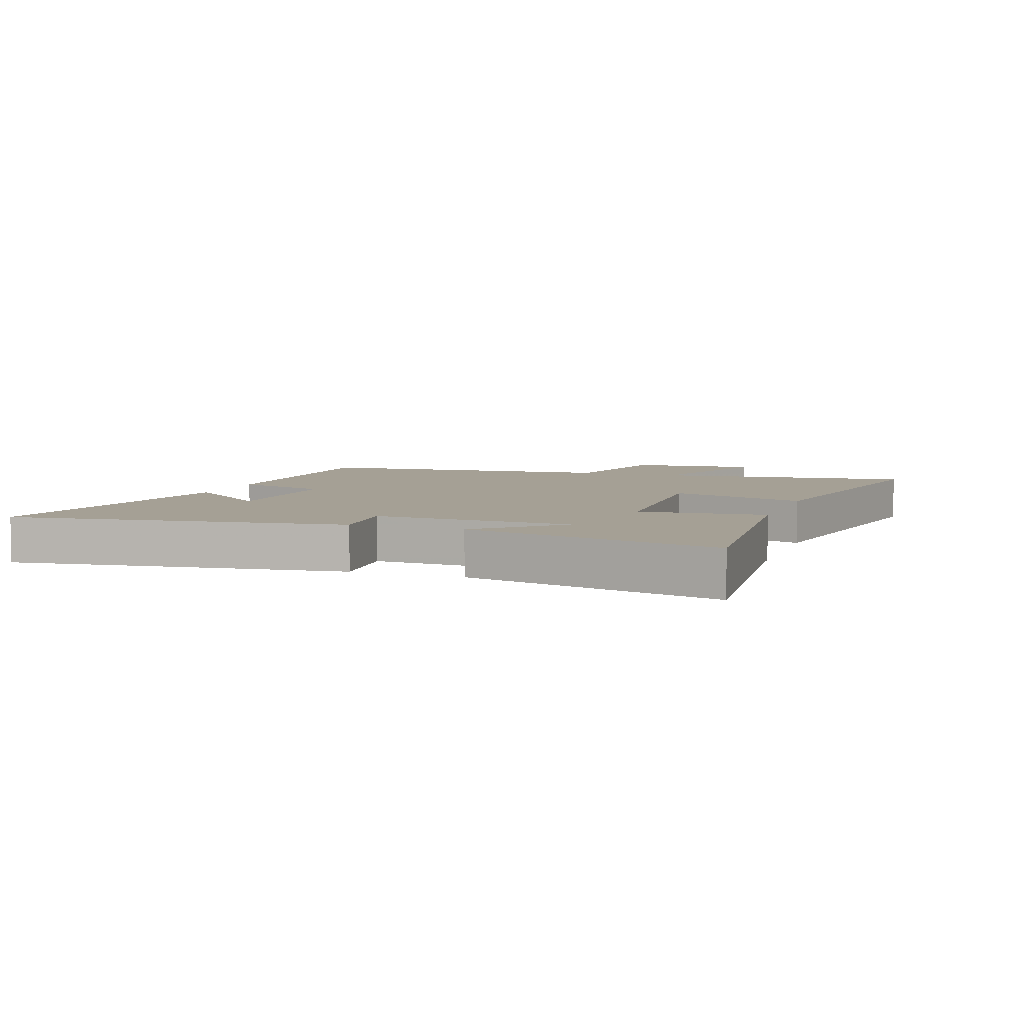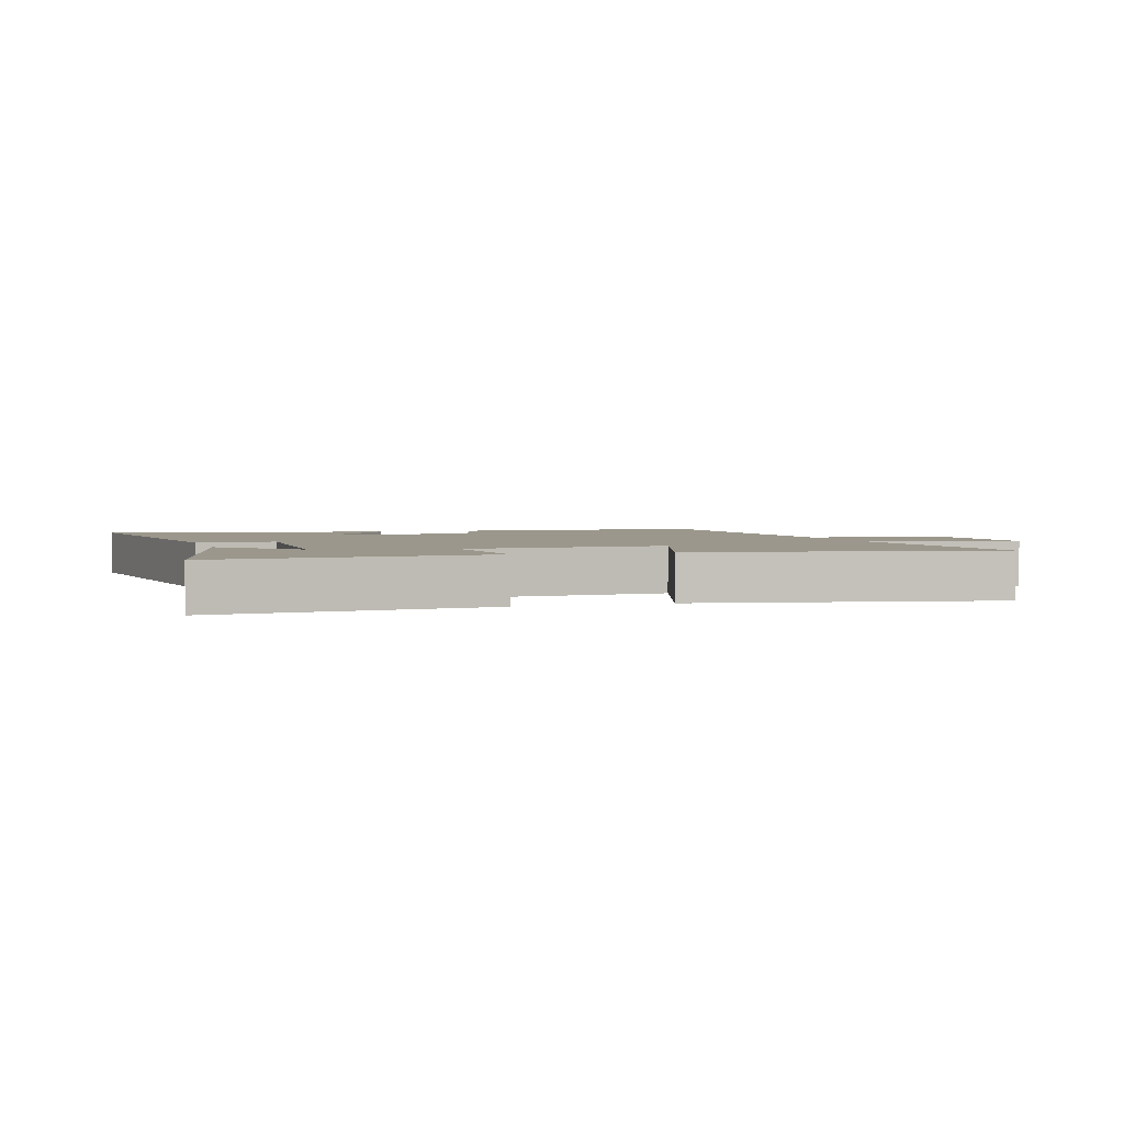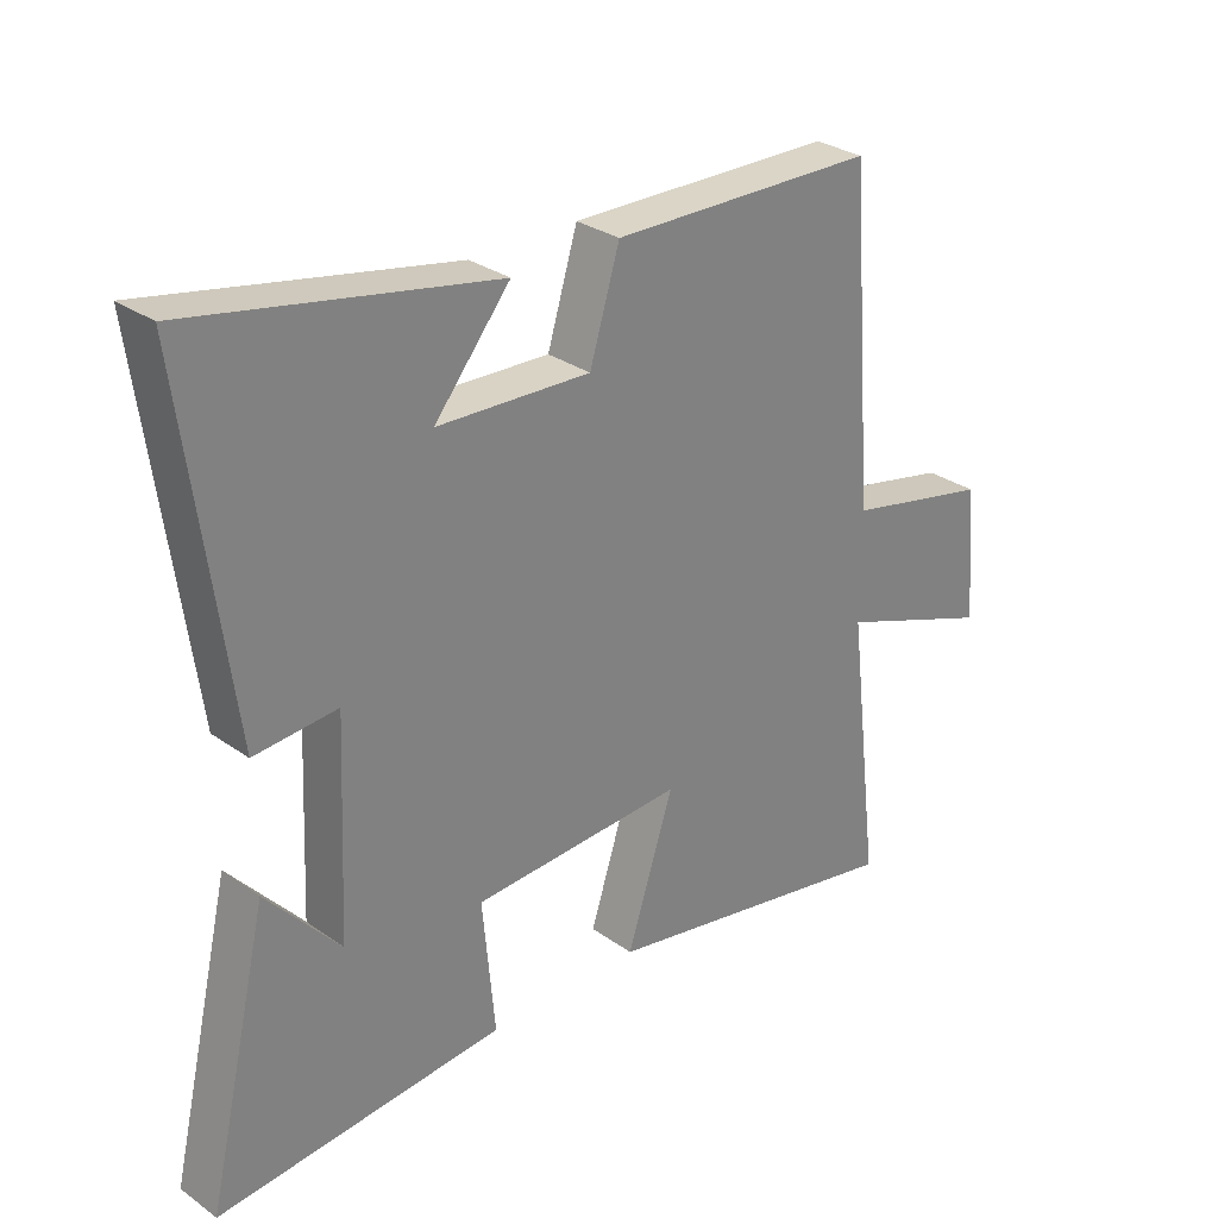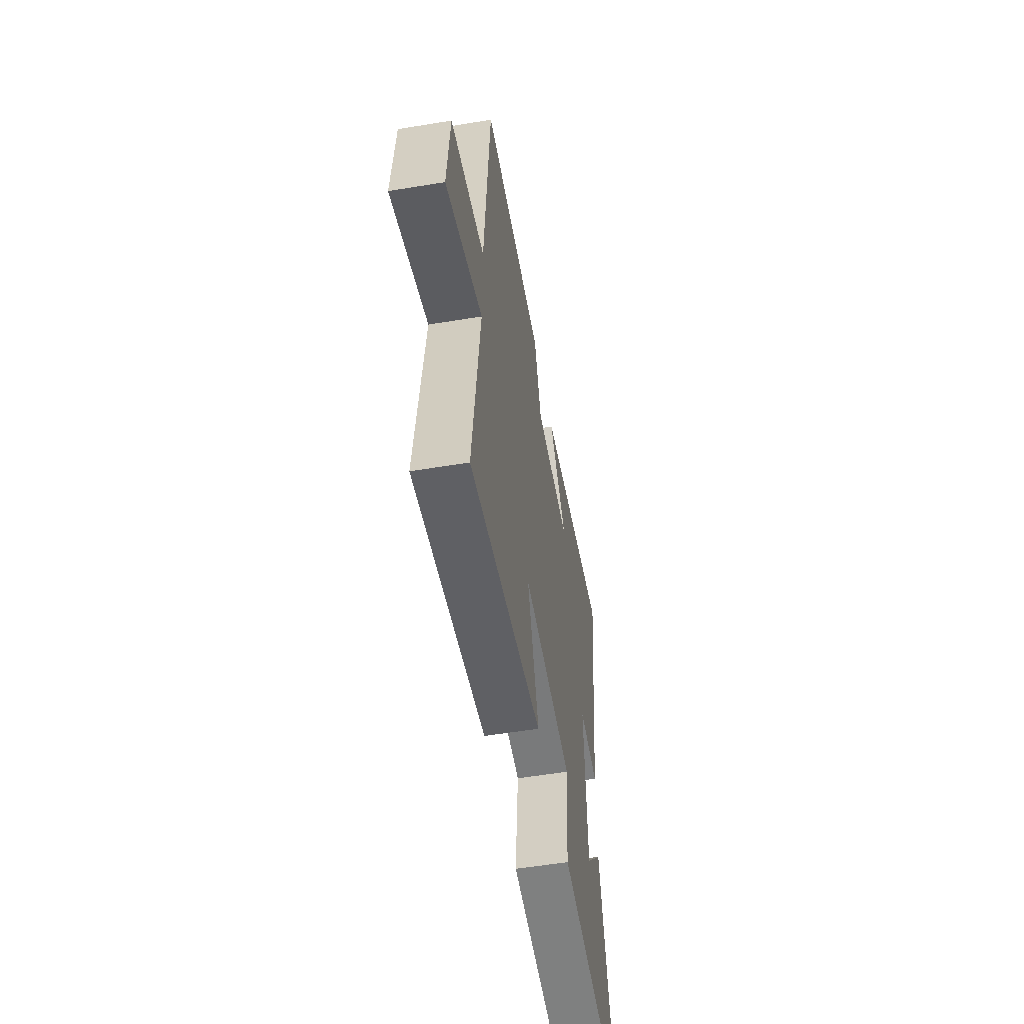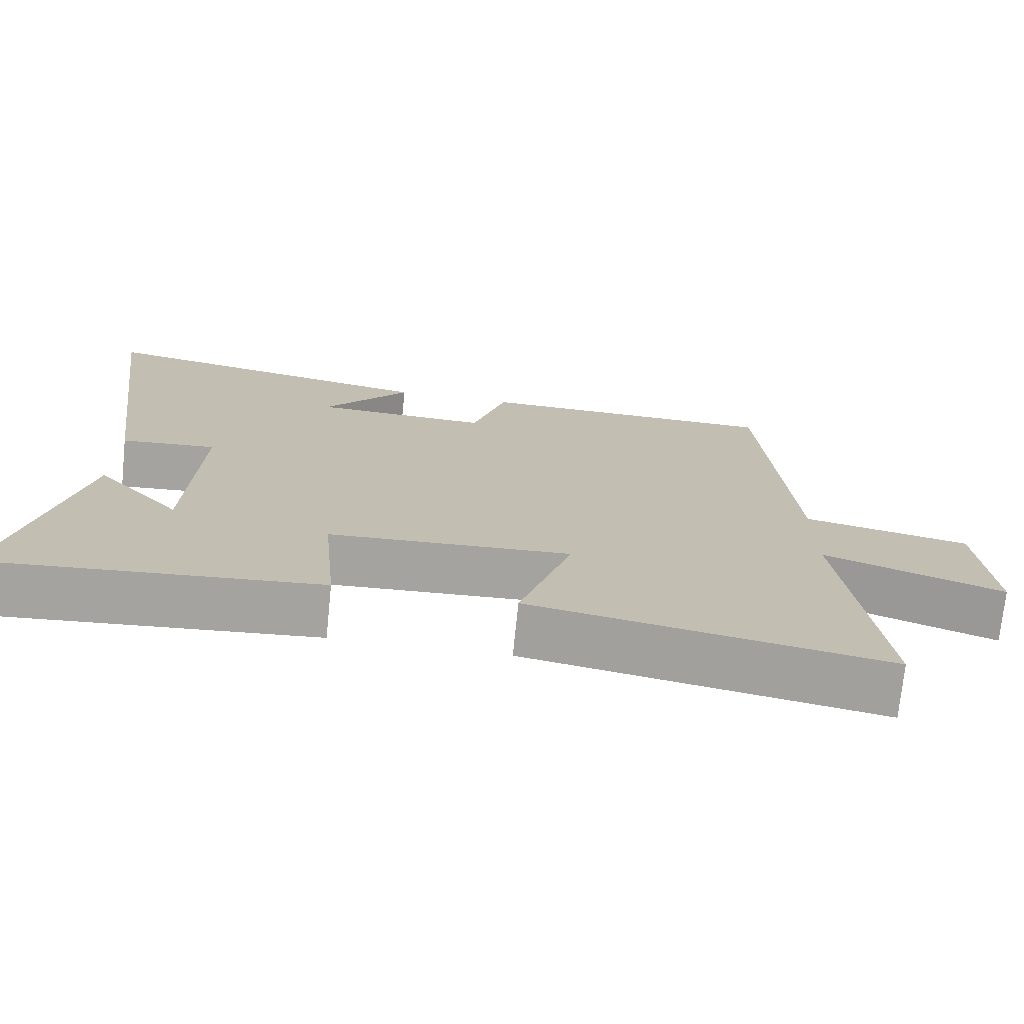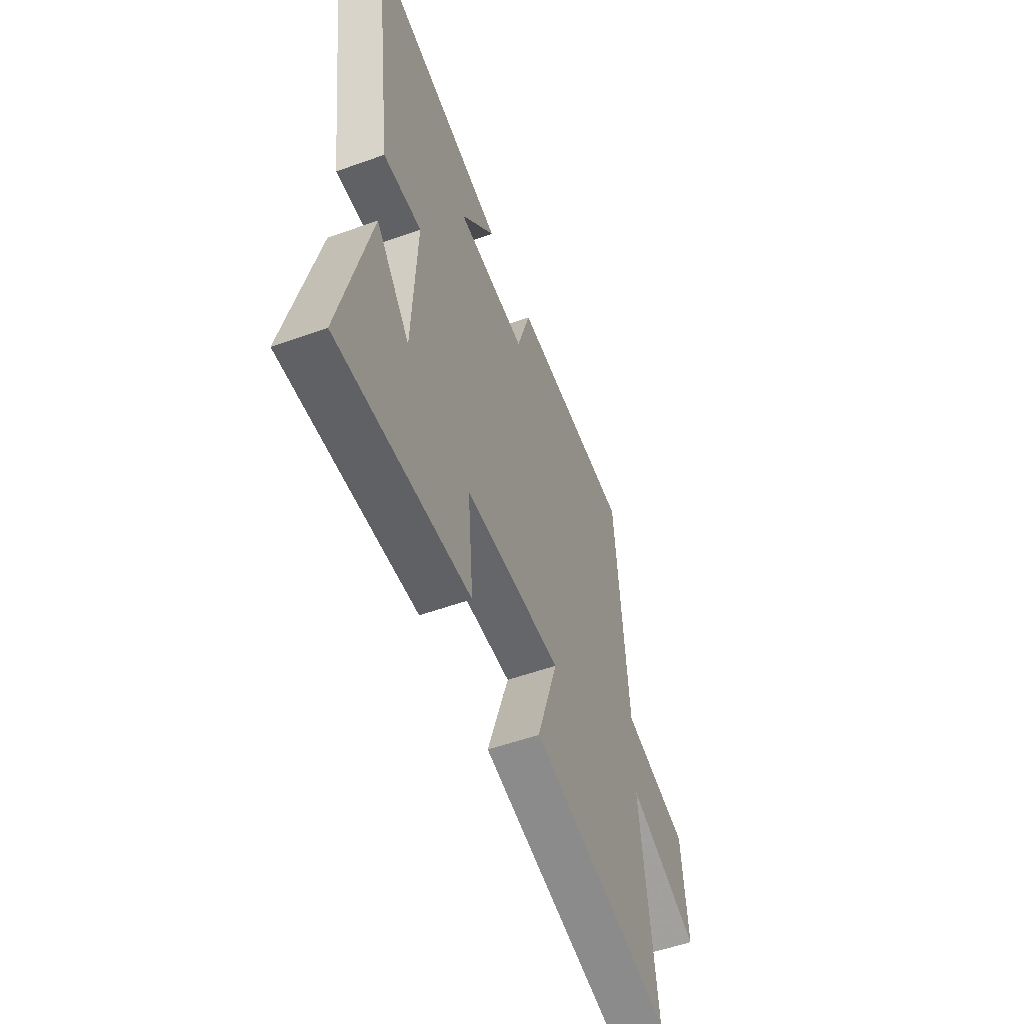
<metadata>
{"format":"obj","ext":"obj","renderer":"f3d","projection":"perspective","resolution":1024,"background":"white","views":[{"elev":5.9,"azim":109.3,"up":"+Y"},{"elev":2.6,"azim":162.5,"up":"+Y"},{"elev":29.6,"azim":136.1,"up":"+Z"},{"elev":-55.3,"azim":-80.1,"up":"+Z"},{"elev":-73.0,"azim":174.2,"up":"+Z"},{"elev":-54.4,"azim":110.8,"up":"+Z"}]}
</metadata>
<code>
v 0.595 0.07 -0.537
v 0.157 0.07 -0.5
v 0.176 0.07 -0.296
v -0.148 0.07 -0.28
v -0.077 0.07 -0.5
v -0.55 0.07 -0.589
v -0.5 0.07 -0.174
v -0.74 0.07 -0.262
v -0.722 0.07 -0.054
v -0.5 0.07 -0.006
v -0.461 0.07 0.492
v -0.055 0.07 0.5
v -0.009 0.07 0.349
v 0.225 0.07 0.359
v 0.109 0.07 0.5
v 0.572 0.07 0.59
v 0.5 0.07 0.055
v 0.373 0.07 0.065
v 0.387 0.07 -0.255
v 0.5 0.07 -0.127
v 0.595 0 -0.537
v 0.157 0 -0.5
v 0.176 0 -0.296
v -0.148 0 -0.28
v -0.077 0 -0.5
v -0.55 0 -0.589
v -0.5 0 -0.174
v -0.74 0 -0.262
v -0.722 0 -0.054
v -0.5 0 -0.006
v -0.461 0 0.492
v -0.055 0 0.5
v -0.009 0 0.349
v 0.225 0 0.359
v 0.109 0 0.5
v 0.572 0 0.59
v 0.5 0 0.055
v 0.373 0 0.065
v 0.387 0 -0.255
v 0.5 0 -0.127
f 19 20 1
f 16 17 18
f 14 15 16
f 14 16 18
f 13 14 18 19
f 10 11 12 13
f 7 8 9 10
f 7 10 13 19
f 4 5 6 7
f 3 4 7 19
f 1 2 3 19
f 21 40 39
f 38 37 36
f 36 35 34
f 38 36 34
f 39 38 34 33
f 33 32 31 30
f 30 29 28 27
f 39 33 30 27
f 27 26 25 24
f 39 27 24 23
f 39 23 22 21
f 1 21 22 2
f 2 22 23 3
f 3 23 24 4
f 4 24 25 5
f 5 25 26 6
f 6 26 27 7
f 7 27 28 8
f 8 28 29 9
f 9 29 30 10
f 10 30 31 11
f 11 31 32 12
f 12 32 33 13
f 13 33 34 14
f 14 34 35 15
f 15 35 36 16
f 16 36 37 17
f 17 37 38 18
f 18 38 39 19
f 19 39 40 20
f 20 40 21 1

</code>
